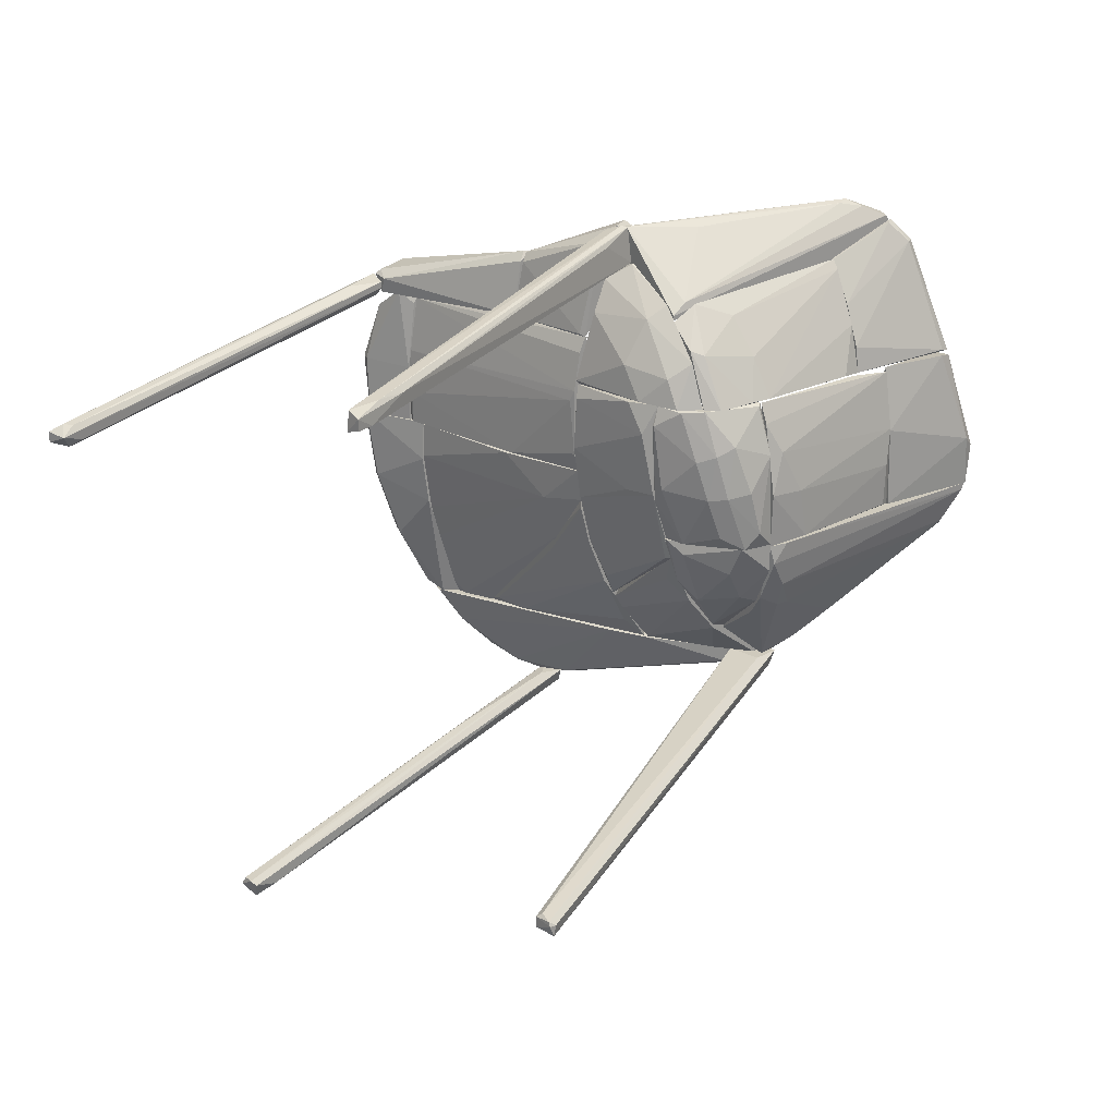
<metadata>
{"format":"obj","ext":"obj","renderer":"f3d","projection":"perspective","resolution":1024,"background":"white","views":[{"elev":23.0,"azim":145.9,"up":"+Y"}]}
</metadata>
<code>
o Shape_IndexedFaceSet.022
v -0.7726 0.997 -0.3567
v -1.11 0.9077 -0.3761
v -1.11 0.9155 -0.3722
v -0.7532 1.044 -0.2907
v -1.11 1.102 -0.2946
v -0.8425 0.9116 -0.4071
v -0.7532 0.9077 -0.3838
v -1.11 0.9931 -0.3528
v -1.106 1.09 -0.2907
v -0.7959 1.071 -0.2946
v -0.8697 0.9815 -0.3722
v -1.072 0.9116 -0.3877
v -0.858 1.047 -0.3256
v -0.7765 0.9077 -0.4033
v -0.8814 0.9116 -0.4071
v -1.11 1.086 -0.3062
v -0.7532 1.005 -0.3412
f 7 14 17
f 3 2 4
f 2 3 5
f 4 2 7
f 2 5 8
f 3 4 9
f 5 3 9
f 5 9 10
f 9 4 10
f 1 6 11
f 2 8 12
f 5 10 13
f 10 1 13
f 1 11 13
f 6 1 14
f 7 2 14
f 11 6 15
f 2 12 15
f 12 8 15
f 14 2 15
f 6 14 15
f 8 5 16
f 5 13 16
f 13 11 16
f 11 15 16
f 15 8 16
f 4 7 17
f 1 10 17
f 10 4 17
f 14 1 17
o Shape_IndexedFaceSet.021
v -1.32 0.9155 -0.3839
v -1.11 1.102 -0.2946
v -1.11 1.102 -0.2907
v -1.11 0.9077 -0.3761
v -1.308 0.9116 -0.3489
v -1.266 1.117 -0.3218
v -1.273 1.098 -0.2907
v -1.11 0.9543 -0.3683
v -1.246 1.156 -0.2907
v -1.304 0.9194 -0.3877
v -1.11 1.094 -0.2907
v -1.11 1.028 -0.3373
v -1.324 0.9077 -0.3606
v -1.277 1.117 -0.314
v -1.235 1.152 -0.2985
v -1.122 0.9077 -0.3722
f 22 30 33
f 19 20 21
f 19 21 25
f 24 20 26
f 21 18 27
f 18 23 27
f 25 21 27
f 23 25 27
f 21 20 28
f 24 22 28
f 20 24 28
f 19 25 29
f 25 23 29
f 18 21 30
f 22 24 30
f 30 24 31
f 23 18 31
f 26 23 31
f 24 26 31
f 18 30 31
f 20 19 32
f 26 20 32
f 23 26 32
f 19 29 32
f 29 23 32
f 21 28 33
f 28 22 33
f 30 21 33
o Shape_IndexedFaceSet.020
v -0.8698 0.6126 -0.4499
v -0.9746 0.372 -0.3179
v -0.9746 0.372 -0.3256
v -1.374 0.6476 -0.38
v -0.8619 0.4419 -0.3179
v -1.32 0.5777 -0.3955
v -0.8619 0.6476 -0.446
v -0.9085 0.5117 -0.4149
v -1.355 0.6398 -0.3683
v -1.363 0.6476 -0.4071
v -1.075 0.4419 -0.3645
v -0.8619 0.5001 -0.3955
v -1.312 0.5699 -0.3606
v -1.017 0.4263 -0.3179
v -0.9434 0.372 -0.3334
v -0.9008 0.5622 -0.4382
v -1.188 0.6476 -0.3955
v -1.324 0.5699 -0.3878
v -0.9318 0.5117 -0.4149
v -1.359 0.6359 -0.4071
v -0.897 0.6476 -0.4499
v -1.006 0.3992 -0.3489
v -0.8619 0.5389 -0.4227
f 41 49 56
f 37 40 43
f 40 38 45
f 42 37 46
f 42 46 47
f 35 38 47
f 38 42 47
f 46 35 47
f 35 36 48
f 38 35 48
f 45 38 48
f 40 37 50
f 38 40 50
f 42 38 50
f 37 42 50
f 36 35 51
f 39 44 51
f 35 46 51
f 46 37 51
f 44 39 52
f 41 48 52
f 39 49 52
f 49 41 52
f 37 43 53
f 34 49 53
f 49 39 53
f 39 51 53
f 51 37 53
f 40 34 54
f 43 40 54
f 34 53 54
f 53 43 54
f 48 36 55
f 36 51 55
f 51 44 55
f 44 52 55
f 52 48 55
f 34 40 56
f 40 45 56
f 48 41 56
f 45 48 56
f 49 34 56
o Shape_IndexedFaceSet.019
v -1.246 1.164 -0.2635
v -0.7532 1.055 -0.2907
v -0.7532 1.047 -0.2907
v -0.7532 1.183 -0.1432
v -0.7804 1.129 -0.1432
v -1.266 1.098 -0.2868
v -1.192 1.183 -0.2713
v -1.169 1.179 -0.2247
v -1.235 1.164 -0.2907
v -0.7804 1.075 -0.2868
v -0.8736 1.176 -0.1975
v -1.172 1.195 -0.248
v -0.7532 1.121 -0.1509
v -0.8114 1.145 -0.1432
v -0.761 1.047 -0.2868
v -1.188 1.164 -0.2325
v -1.153 1.191 -0.2557
v -1.273 1.11 -0.2907
v -0.7532 1.183 -0.147
v -0.8076 1.164 -0.1432
f 64 70 76
f 59 58 60
f 58 59 65
f 65 63 66
f 58 65 66
f 64 60 68
f 57 64 68
f 65 57 68
f 63 65 68
f 59 60 69
f 60 61 69
f 61 62 69
f 61 60 70
f 62 61 70
f 62 59 71
f 59 69 71
f 69 62 71
f 57 62 72
f 64 57 72
f 62 70 72
f 70 64 72
f 66 63 73
f 67 66 73
f 63 68 73
f 59 62 74
f 62 57 74
f 65 59 74
f 57 65 74
f 60 58 75
f 58 66 75
f 66 67 75
f 68 60 75
f 67 73 75
f 73 68 75
f 60 64 76
f 70 60 76
o Shape_IndexedFaceSet.018
v -0.8308 0.6826 -0.4537
v -0.6911 0.8727 -0.3218
v -0.6911 0.8727 -0.3179
v -0.8619 0.9077 -0.4033
v -0.726 0.6515 -0.3179
v -0.7571 0.8301 -0.4188
v -0.8619 0.6515 -0.446
v -0.7687 0.6748 -0.4188
v -0.7493 0.9077 -0.3916
v -0.7027 0.9077 -0.3179
v -0.6988 0.7563 -0.3373
v -0.8619 0.8184 -0.4382
v -0.7881 0.8456 -0.4304
v -0.7299 0.8184 -0.3955
v -0.8075 0.6515 -0.4421
v -0.7726 0.7524 -0.4343
v -0.7338 0.6515 -0.3567
v -0.8114 0.7602 -0.4498
v -0.7454 0.7485 -0.411
v -0.7183 0.9038 -0.3645
v -0.8541 0.9038 -0.411
v -0.6988 0.7291 -0.3179
f 93 87 98
f 81 80 83
f 79 78 86
f 80 81 86
f 81 79 86
f 85 80 86
f 77 83 88
f 83 80 88
f 85 82 89
f 78 87 90
f 83 77 91
f 81 83 91
f 84 91 92
f 89 82 92
f 91 77 92
f 81 91 93
f 91 84 93
f 77 88 94
f 88 89 94
f 92 77 94
f 89 92 94
f 82 90 95
f 90 87 95
f 84 92 95
f 92 82 95
f 87 93 95
f 93 84 95
f 82 85 96
f 86 78 96
f 85 86 96
f 90 82 96
f 78 90 96
f 80 85 97
f 88 80 97
f 85 89 97
f 89 88 97
f 78 79 98
f 79 81 98
f 87 78 98
f 81 93 98
o Shape_IndexedFaceSet.017
v -0.858 0.5311 -0.4149
v -0.7221 0.6515 -0.3256
v -0.7221 0.6515 -0.3179
v -0.8619 0.6515 -0.446
v -0.8619 0.4457 -0.3179
v -0.7959 0.5971 -0.4149
v -0.7843 0.5234 -0.3412
v -0.8036 0.6515 -0.4382
v -0.8308 0.4574 -0.3256
v -0.7299 0.6515 -0.3179
v -0.7377 0.6282 -0.3528
v -0.7532 0.5622 -0.3179
v -0.8619 0.601 -0.446
v -0.8269 0.5428 -0.4071
f 111 104 112
f 101 100 102
f 102 100 106
f 103 99 107
f 101 102 108
f 102 103 108
f 103 101 108
f 105 104 109
f 106 100 109
f 104 106 109
f 100 101 110
f 101 103 110
f 103 107 110
f 107 105 110
f 109 100 110
f 105 109 110
f 99 103 111
f 103 102 111
f 102 106 111
f 106 104 111
f 104 105 112
f 107 99 112
f 105 107 112
f 99 111 112
o Shape_IndexedFaceSet.016
v -0.862 0.8727 -0.4227
v -1.172 0.6476 -0.4033
v -1.172 0.896 -0.3761
v -0.9279 0.7408 -0.446
v -0.8775 0.9038 -0.3994
v -0.862 0.6476 -0.446
v -1.172 0.7951 -0.4033
v -1.172 0.8999 -0.3839
v -1.145 0.6476 -0.4033
v -0.9435 0.6515 -0.446
v -1.099 0.9038 -0.3761
v -0.8891 0.8184 -0.4382
v -1.161 0.7292 -0.411
v -0.862 0.7447 -0.4499
v -0.862 0.9077 -0.4072
v -1.157 0.6515 -0.411
f 125 122 128
f 114 115 119
f 119 115 120
f 115 114 121
f 114 118 121
f 118 117 121
f 118 114 122
f 120 115 123
f 115 121 123
f 121 117 123
f 116 119 124
f 119 120 124
f 120 113 124
f 114 119 125
f 119 116 125
f 116 122 125
f 113 118 126
f 118 122 126
f 122 116 126
f 116 124 126
f 124 113 126
f 117 118 127
f 118 113 127
f 113 120 127
f 123 117 127
f 120 123 127
f 122 114 128
f 114 125 128
o Shape_IndexedFaceSet.015
v -0.6794 0.9116 -0.2907
v -0.7493 1.121 -0.1704
v -0.7532 1.121 -0.1704
v -0.6561 0.9077 -0.1432
v -0.7532 0.9077 -0.3799
v -0.7182 1.047 -0.2596
v -0.6794 1.04 -0.1548
v -0.7493 0.9854 -0.3528
v -0.7532 1.117 -0.1548
v -0.6756 0.9698 -0.2519
v -0.7105 0.9582 -0.3334
v -0.7105 1.094 -0.1432
v -0.6484 0.9155 -0.1432
v -0.7532 1.071 -0.2713
v -0.7144 0.9077 -0.3566
f 136 139 143
f 130 131 137
f 133 132 137
f 131 133 137
f 134 135 138
f 136 134 139
f 138 129 139
f 134 138 139
f 134 130 140
f 135 134 140
f 130 137 140
f 137 132 140
f 132 129 141
f 129 138 141
f 138 135 141
f 135 140 141
f 140 132 141
f 131 130 142
f 133 131 142
f 130 134 142
f 136 133 142
f 134 136 142
f 129 132 143
f 132 133 143
f 133 136 143
f 139 129 143
o Shape_IndexedFaceSet.014
v -0.6794 0.7368 -0.2596
v -0.7377 0.4807 -0.1432
v -0.7338 0.4807 -0.1432
v -0.6523 0.9077 -0.1432
v -0.7027 0.9077 -0.3178
v -0.7377 0.6088 -0.3178
v -0.6562 0.6904 -0.1471
v -0.6794 0.8533 -0.3023
v -0.6794 0.5972 -0.1471
v -0.695 0.7407 -0.3178
v -0.6445 0.7873 -0.1432
v -0.6717 0.9077 -0.2713
v -0.7377 0.4924 -0.1432
v -0.7299 0.6088 -0.3101
v -0.6562 0.9077 -0.1471
v -0.7105 0.5234 -0.1548
v -0.6445 0.8843 -0.151
v -0.7377 0.6244 -0.3139
v -0.7027 0.9077 -0.3139
f 148 161 162
f 145 146 147
f 146 145 149
f 150 152 153
f 149 148 153
f 144 150 153
f 151 144 153
f 148 151 153
f 147 146 154
f 150 144 154
f 144 151 154
f 146 152 154
f 152 150 154
f 148 147 155
f 151 148 155
f 145 147 156
f 149 145 156
f 146 149 157
f 153 152 157
f 149 153 157
f 147 148 158
f 156 147 158
f 152 146 159
f 146 157 159
f 157 152 159
f 147 154 160
f 154 151 160
f 155 147 160
f 151 155 160
f 148 149 161
f 149 156 161
f 161 156 162
f 158 148 162
f 156 158 162
o Shape_IndexedFaceSet.013
v -0.7454 0.5583 -0.2945
v -0.9745 0.372 -0.3062
v -0.9939 0.3875 -0.3139
v -0.7454 0.4807 -0.1432
v -0.8115 0.372 -0.151
v -0.8386 0.4457 -0.3178
v -0.7416 0.6127 -0.3101
v -0.9978 0.4147 -0.3139
v -0.9356 0.372 -0.3178
v -0.8192 0.3758 -0.1432
v -0.7532 0.4457 -0.1471
v -0.7804 0.5156 -0.3178
v -0.7377 0.6127 -0.3178
v -0.7416 0.4962 -0.1548
v -0.7377 0.4729 -0.1471
v -0.9978 0.4147 -0.3178
v -0.8852 0.372 -0.2596
f 171 168 179
f 164 165 171
f 167 164 171
f 165 164 172
f 164 167 172
f 166 170 172
f 170 165 172
f 166 172 173
f 172 167 173
f 167 168 174
f 168 171 174
f 163 173 174
f 173 167 174
f 163 174 175
f 174 171 175
f 169 170 176
f 170 166 176
f 175 169 176
f 175 176 177
f 173 163 177
f 166 173 177
f 163 175 177
f 176 166 177
f 170 169 178
f 165 170 178
f 171 165 178
f 169 175 178
f 175 171 178
f 168 167 179
f 167 171 179
o Shape_IndexedFaceSet.012
v -0.7338 1.187 -0.1432
v -0.6367 0.9931 0.03541
v -0.6328 0.9931 0.03541
v -0.6678 0.9931 -0.1432
v -0.8037 1.148 -0.1392
v -0.66 1.11 0.03541
v -0.6989 1.164 -0.1432
v -0.6872 1.102 0.03541
v -0.7687 1.187 -0.1198
v -0.6484 1.094 0.02763
v -0.6717 0.9931 -0.1198
v -0.6484 0.9931 0.004346
v -0.6639 0.997 -0.1315
v -0.8037 1.156 -0.1432
f 188 180 193
f 182 181 183
f 181 182 185
f 180 185 186
f 183 180 186
f 184 181 187
f 181 185 187
f 187 185 188
f 185 180 188
f 185 182 189
f 186 185 189
f 183 181 190
f 184 183 190
f 184 190 191
f 181 184 191
f 190 181 191
f 182 183 192
f 183 186 192
f 189 182 192
f 186 189 192
f 180 183 193
f 183 184 193
f 184 187 193
f 187 188 193
o Shape_IndexedFaceSet.011
v -0.497 1.032 0.3033
v -0.6833 1.09 0.0471
v -0.6755 1.082 0.06652
v -0.6328 0.9931 0.03545
v -0.5746 0.9931 0.3072
v -0.6484 1.094 0.03545
v -0.563 1.047 0.311
v -0.497 1.001 0.28
v -0.66 1.11 0.04322
v -0.497 1.028 0.2722
v -0.5435 0.9931 0.3188
v -0.6367 0.9931 0.0471
v -0.6794 1.11 0.03545
v -0.5707 1.04 0.311
v -0.5047 1.04 0.2955
f 203 202 208
f 197 199 203
f 194 201 203
f 201 197 203
f 199 202 203
f 198 197 204
f 194 200 204
f 201 194 204
f 197 201 204
f 196 195 205
f 195 197 205
f 197 198 205
f 198 196 205
f 197 195 206
f 199 197 206
f 202 199 206
f 200 202 206
f 195 196 207
f 196 198 207
f 198 204 207
f 204 200 207
f 206 195 207
f 200 206 207
f 200 194 208
f 202 200 208
f 194 203 208
o Shape_IndexedFaceSet.010
v -0.5436 0.834 0.2684
v -0.6678 0.9931 -0.1432
v -0.6717 0.9931 -0.1432
v -0.6561 0.7408 -0.1432
v -0.5863 0.9892 0.2295
v -0.6445 0.896 -0.1432
v -0.5474 0.7408 0.2684
v -0.563 0.9814 0.2645
v -0.6445 0.9892 0.01607
v -0.6057 0.7408 0.004433
v -0.5591 0.7408 0.2334
v -0.6561 0.7408 -0.1354
v -0.5436 0.799 0.2567
v -0.6445 0.7757 -0.1432
v -0.6561 0.9659 -0.1432
v -0.5474 0.8805 0.2645
v -0.5707 0.9931 0.2684
v -0.6406 0.8766 -0.1354
v -0.6678 0.9931 -0.1043
v -0.5436 0.7408 0.2567
f 218 221 228
f 211 210 212
f 212 210 214
f 215 213 219
f 213 217 219
f 219 217 220
f 211 212 220
f 212 219 220
f 212 214 222
f 218 212 222
f 214 210 223
f 210 216 223
f 216 214 223
f 214 216 224
f 216 209 224
f 209 221 224
f 210 211 225
f 215 209 225
f 213 215 225
f 216 210 225
f 209 216 225
f 217 213 225
f 221 218 226
f 222 214 226
f 218 222 226
f 214 224 226
f 224 221 226
f 220 217 227
f 211 220 227
f 225 211 227
f 217 225 227
f 209 215 228
f 212 218 228
f 215 219 228
f 219 212 228
f 221 209 228
o Shape_IndexedFaceSet.009
v -0.5591 0.9698 0.2684
v -0.5242 0.7757 0.3732
v -0.5164 0.7757 0.3732
v -0.5435 0.7408 0.2684
v -0.5008 0.8495 0.3538
v -0.5746 0.9931 0.3072
v -0.528 0.9543 0.346
v -0.5397 0.9931 0.2917
v -0.5358 0.7486 0.3576
v -0.5008 0.7408 0.346
v -0.5397 0.9077 0.3654
v -0.5435 0.8456 0.2684
v -0.5474 0.7408 0.2684
v -0.5707 0.9931 0.2684
v -0.5047 0.8495 0.3693
f 235 239 243
f 234 235 236
f 235 233 236
f 231 230 237
f 231 237 238
f 235 234 239
f 237 230 239
f 234 237 239
f 232 229 240
f 229 236 240
f 236 233 240
f 233 238 240
f 238 232 240
f 229 232 241
f 237 234 241
f 232 238 241
f 238 237 241
f 234 236 242
f 236 229 242
f 229 241 242
f 241 234 242
f 230 231 243
f 233 235 243
f 231 238 243
f 238 233 243
f 239 230 243
o Shape_IndexedFaceSet.008
v -0.6289 0.372 0.2373
v -0.6522 0.7408 -0.1432
v -0.6561 0.7408 -0.1432
v -0.5552 0.7408 0.2373
v -0.5668 0.566 0.2334
v -0.66 0.3759 0.1829
v -0.6561 0.5855 -0.06938
v -0.6018 0.7369 0.01992
v -0.6328 0.6669 -0.0616
v -0.5591 0.7408 0.2334
v -0.5824 0.504 0.2295
v -0.5513 0.6747 0.2334
v -0.6522 0.7408 -0.1198
v -0.6328 0.372 0.2178
v -0.66 0.6825 -0.1432
v -0.66 0.372 0.1635
v -0.6367 0.3798 0.2334
v -0.6173 0.3953 0.2334
v -0.5513 0.7408 0.2295
f 255 251 262
f 245 246 247
f 247 244 248
f 245 251 252
f 247 246 253
f 250 252 254
f 252 248 254
f 247 248 255
f 248 252 255
f 252 251 255
f 246 249 256
f 253 246 256
f 249 253 256
f 246 245 258
f 249 246 258
f 245 252 258
f 252 250 258
f 244 249 259
f 257 244 259
f 250 257 259
f 249 258 259
f 258 250 259
f 244 247 260
f 249 244 260
f 247 253 260
f 253 249 260
f 248 244 261
f 254 248 261
f 250 254 261
f 244 257 261
f 257 250 261
f 245 247 262
f 251 245 262
f 247 255 262
o Shape_IndexedFaceSet.007
v -0.5824 0.3914 0.28
v -0.497 0.7408 0.3538
v -0.497 0.7408 0.3576
v -0.5552 0.7408 0.2373
v -0.6367 0.3798 0.2684
v -0.528 0.7408 0.3693
v -0.563 0.5777 0.2373
v -0.5436 0.4962 0.3305
v -0.6328 0.372 0.2373
v -0.5086 0.6126 0.3382
v -0.6212 0.3798 0.2878
v -0.5397 0.6087 0.3576
v -0.5513 0.6669 0.2373
v -0.5397 0.4923 0.311
v -0.6018 0.372 0.2528
v -0.5164 0.6087 0.3576
v -0.5358 0.7291 0.3576
f 267 268 279
f 265 264 266
f 265 266 268
f 267 266 271
f 266 269 271
f 264 265 272
f 268 267 273
f 263 270 273
f 267 271 273
f 268 273 274
f 273 270 274
f 266 264 275
f 269 266 275
f 264 272 275
f 272 269 275
f 270 263 276
f 269 272 276
f 272 270 276
f 271 269 277
f 263 273 277
f 273 271 277
f 276 263 277
f 269 276 277
f 265 268 278
f 272 265 278
f 270 272 278
f 268 274 278
f 274 270 278
f 266 267 279
f 268 266 279
o Shape_IndexedFaceSet.006
v -0.7687 0.4108 -0.1315
v -0.6639 0.372 0.1713
v -0.66 0.372 0.1713
v -0.6639 0.6942 -0.1393
v -0.8153 0.3759 -0.1353
v -0.6795 0.5932 -0.1432
v -0.6872 0.372 0.08976
v -0.7144 0.5079 -0.1432
v -0.66 0.5466 -0.04217
v -0.8075 0.372 -0.1432
v -0.6639 0.3759 0.1713
v -0.66 0.3837 0.1402
v -0.66 0.667 -0.1432
f 285 289 292
f 282 281 286
f 286 280 287
f 287 285 288
f 284 283 289
f 281 284 289
f 286 281 289
f 280 286 289
f 285 287 289
f 287 280 289
f 281 282 290
f 282 283 290
f 283 284 290
f 284 281 290
f 282 286 291
f 286 287 291
f 288 282 291
f 287 288 291
f 283 282 292
f 282 288 292
f 288 285 292
f 289 283 292
o Shape_IndexedFaceSet.005
v -1.382 0.6631 -0.3877
v -1.173 0.9077 -0.38
v -1.304 0.9077 -0.3877
v -1.316 0.9038 -0.3528
v -1.173 0.6476 -0.3994
v -1.359 0.7408 -0.411
v -1.355 0.6476 -0.3722
v -1.173 0.7912 -0.4033
v -1.367 0.6476 -0.4071
v -1.173 0.6476 -0.4071
v -1.328 0.9038 -0.38
v -1.301 0.9038 -0.3528
v -1.173 0.896 -0.3761
v -1.378 0.7175 -0.3839
v -1.378 0.7214 -0.4033
f 293 306 307
f 294 295 296
f 295 294 300
f 294 297 300
f 298 295 300
f 299 293 301
f 297 299 301
f 300 297 302
f 298 300 302
f 297 301 302
f 301 298 302
f 296 295 303
f 295 298 303
f 294 296 304
f 296 299 304
f 299 297 304
f 297 294 305
f 294 304 305
f 304 297 305
f 293 299 306
f 299 296 306
f 296 303 306
f 306 303 307
f 298 301 307
f 301 293 307
f 303 298 307
o Shape_IndexedFaceSet.004
v -0.6329 0.3098 0.2334
v -0.9512 0.3642 -0.279
v -0.9512 0.372 -0.279
v -0.7764 0.2206 0.1208
v -0.6367 0.372 0.2722
v -0.8114 0.3681 -0.147
v -0.7648 0.2283 0.05869
v -0.9085 0.3409 -0.2751
v -0.5979 0.372 0.2605
v -0.7299 0.2594 0.1868
v -0.6872 0.2516 0.21
v -0.792 0.2244 0.05092
v -0.7105 0.2322 0.1518
v -0.9046 0.372 -0.279
v -0.7726 0.368 -0.08102
v -0.664 0.2982 0.2489
v -0.9007 0.3448 -0.2751
v -0.7764 0.2439 0.1168
v -0.9434 0.3525 -0.2829
v -0.6057 0.368 0.2839
v -0.7998 0.2322 0.07034
v -0.7454 0.2167 0.1208
f 320 318 329
f 310 312 316
f 317 311 318
f 315 314 319
f 308 318 320
f 310 316 321
f 321 316 322
f 314 313 322
f 316 308 322
f 308 320 322
f 320 314 322
f 313 321 322
f 312 317 323
f 317 318 323
f 318 308 323
f 313 314 324
f 314 315 324
f 321 313 324
f 312 310 325
f 311 317 325
f 317 312 325
f 309 310 326
f 315 319 326
f 310 321 326
f 324 315 326
f 321 324 326
f 308 316 327
f 316 312 327
f 323 308 327
f 312 323 327
f 310 309 328
f 319 311 328
f 325 310 328
f 311 325 328
f 309 326 328
f 326 319 328
f 318 311 329
f 311 319 329
f 319 314 329
f 314 320 329
o Shape_IndexedFaceSet.003
v -0.5552 1.148 -0.2131
v 0.02704 1.098 -0.5508
v 0.02704 1.079 -0.5508
v -0.7532 1.121 -0.1626
v -0.7532 1.183 -0.151
v 0.0154 1.079 -0.5081
v -0.7376 1.121 -0.1432
v 0.02704 1.106 -0.5236
v -0.7105 1.183 -0.1432
v -0.000188 1.071 -0.5236
v -0.08165 1.106 -0.5003
v -0.04285 1.106 -0.477
v -0.6716 1.152 -0.1549
v -0.02734 1.11 -0.5197
v -0.6794 1.168 -0.1937
v -0.7415 1.187 -0.1471
v -0.004045 1.079 -0.5391
v 0.0309 1.071 -0.5236
v -0.6949 1.176 -0.1432
f 336 342 348
f 334 333 336
f 336 333 339
f 330 335 341
f 335 337 341
f 337 338 341
f 335 330 342
f 336 335 342
f 337 331 343
f 331 340 343
f 340 334 343
f 333 334 344
f 340 333 344
f 334 340 344
f 334 336 345
f 336 338 345
f 338 337 345
f 337 343 345
f 343 334 345
f 331 332 346
f 332 339 346
f 339 333 346
f 340 331 346
f 333 340 346
f 332 331 347
f 335 336 347
f 331 337 347
f 337 335 347
f 339 332 347
f 336 339 347
f 338 336 348
f 330 341 348
f 341 338 348
f 342 330 348
o Shape_IndexedFaceSet.002
v -0.4231 1.024 0.2761
v 0.1941 0.8689 0.1713
v 0.1941 0.8689 0.1674
v -0.4853 0.997 0.28
v -0.493 1.013 0.3072
v 0.2213 0.8961 0.1869
v 0.2096 0.8922 0.1519
v -0.4892 1.013 0.2683
v 0.03875 0.9 0.2102
v -0.493 1.032 0.3033
v 0.1863 0.9077 0.1636
v -0.4892 1.024 0.2683
v 0.1708 0.8806 0.1597
v 0.2213 0.8767 0.1869
v 0.1979 0.9077 0.1791
v -0.497 1.001 0.2994
f 358 360 364
f 351 350 352
f 353 354 358
f 355 356 360
f 358 349 360
f 349 359 360
f 359 355 360
f 351 352 361
f 355 351 361
f 356 355 361
f 352 356 361
f 350 351 362
f 354 353 362
f 351 355 362
f 355 354 362
f 357 350 362
f 353 357 362
f 354 355 363
f 358 354 363
f 349 358 363
f 359 349 363
f 355 359 363
f 352 350 364
f 356 352 364
f 350 357 364
f 357 353 364
f 353 358 364
f 360 356 364
o Shape_IndexedFaceSet.001
v -0.5163 0.1662 0.07424
v -0.01557 0.00702 -0.02279
v -0.01557 0.00702 -0.03057
v -0.7648 0.1856 0.1169
v -0.7765 0.2128 0.09365
v -0.003976 0.04197 -0.03443
v -6.1e-05 0.02643 -0.007258
v -0.7609 0.2167 0.1286
v -0.05441 0.02255 -0.03443
v -0.7765 0.1895 0.1014
v -0.7531 0.1895 0.1247
v -0.7337 0.2167 0.09753
v -0.003976 0.04197 -0.01502
v -0.0234 0.01092 -0.01114
v -0.01173 0.03423 -0.04222
v -0.1709 0.0575 0.02381
f 375 378 380
f 367 366 368
f 366 367 371
f 367 370 371
f 367 368 374
f 368 372 374
f 372 369 374
f 373 367 374
f 369 373 374
f 372 368 375
f 365 370 376
f 372 365 376
f 369 372 376
f 370 365 377
f 371 370 377
f 372 371 377
f 365 372 377
f 368 366 378
f 366 371 378
f 375 368 378
f 370 367 379
f 367 373 379
f 373 369 379
f 369 376 379
f 376 370 379
f 371 372 380
f 372 375 380
f 378 371 380
o Shape_IndexedFaceSet
v -0.2563 0.2283 -0.6866
v -0.1864 0.2438 -0.7449
v -0.1864 0.2516 -0.741
v -0.9783 0.3681 -0.3296
v -0.9084 0.372 -0.2829
v -0.9628 0.3409 -0.314
v -0.9162 0.3486 -0.2829
v -0.1825 0.2477 -0.71
v -0.1942 0.2244 -0.7449
v -0.924 0.372 -0.3451
v -0.1825 0.2283 -0.71
v -0.9628 0.3448 -0.3334
v -0.1903 0.2555 -0.7177
v -0.2136 0.2206 -0.7255
v -0.198 0.2438 -0.7449
v -0.9549 0.372 -0.2829
v -0.198 0.2206 -0.71
f 394 389 397
f 382 383 388
f 383 384 390
f 385 387 391
f 382 388 391
f 388 385 391
f 389 382 391
f 386 384 392
f 384 389 392
f 388 383 393
f 385 388 393
f 383 390 393
f 390 385 393
f 381 386 394
f 386 392 394
f 392 389 394
f 383 382 395
f 384 383 395
f 382 389 395
f 389 384 395
f 384 386 396
f 387 385 396
f 386 387 396
f 390 384 396
f 385 390 396
f 386 381 397
f 387 386 397
f 391 387 397
f 389 391 397
f 381 394 397

</code>
